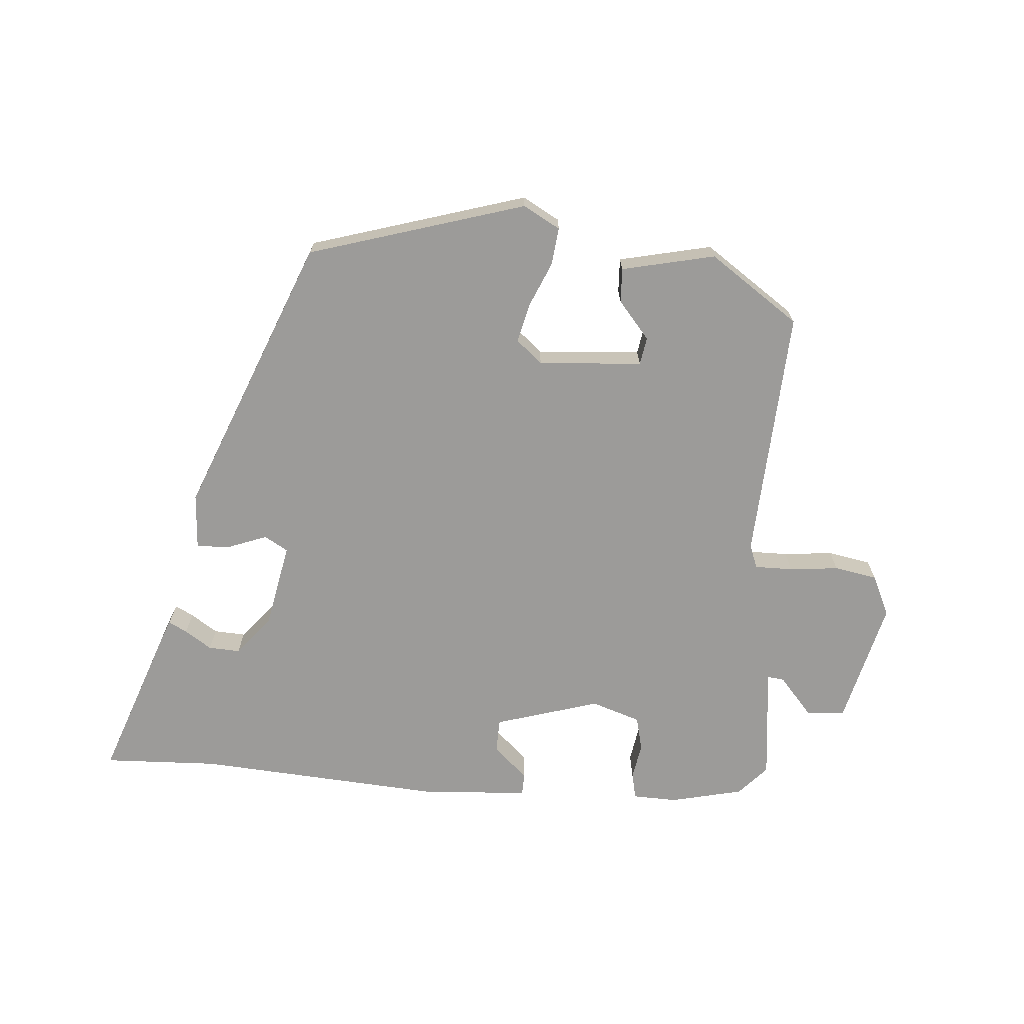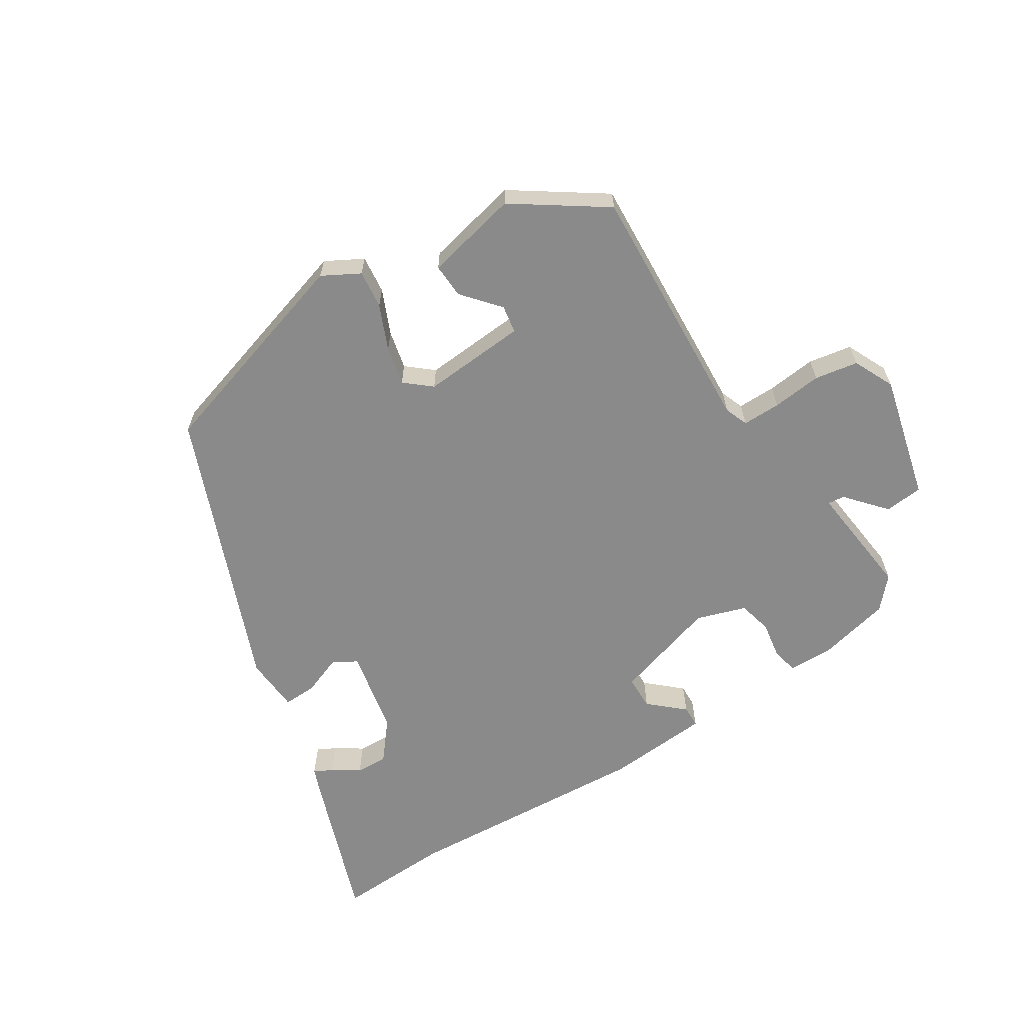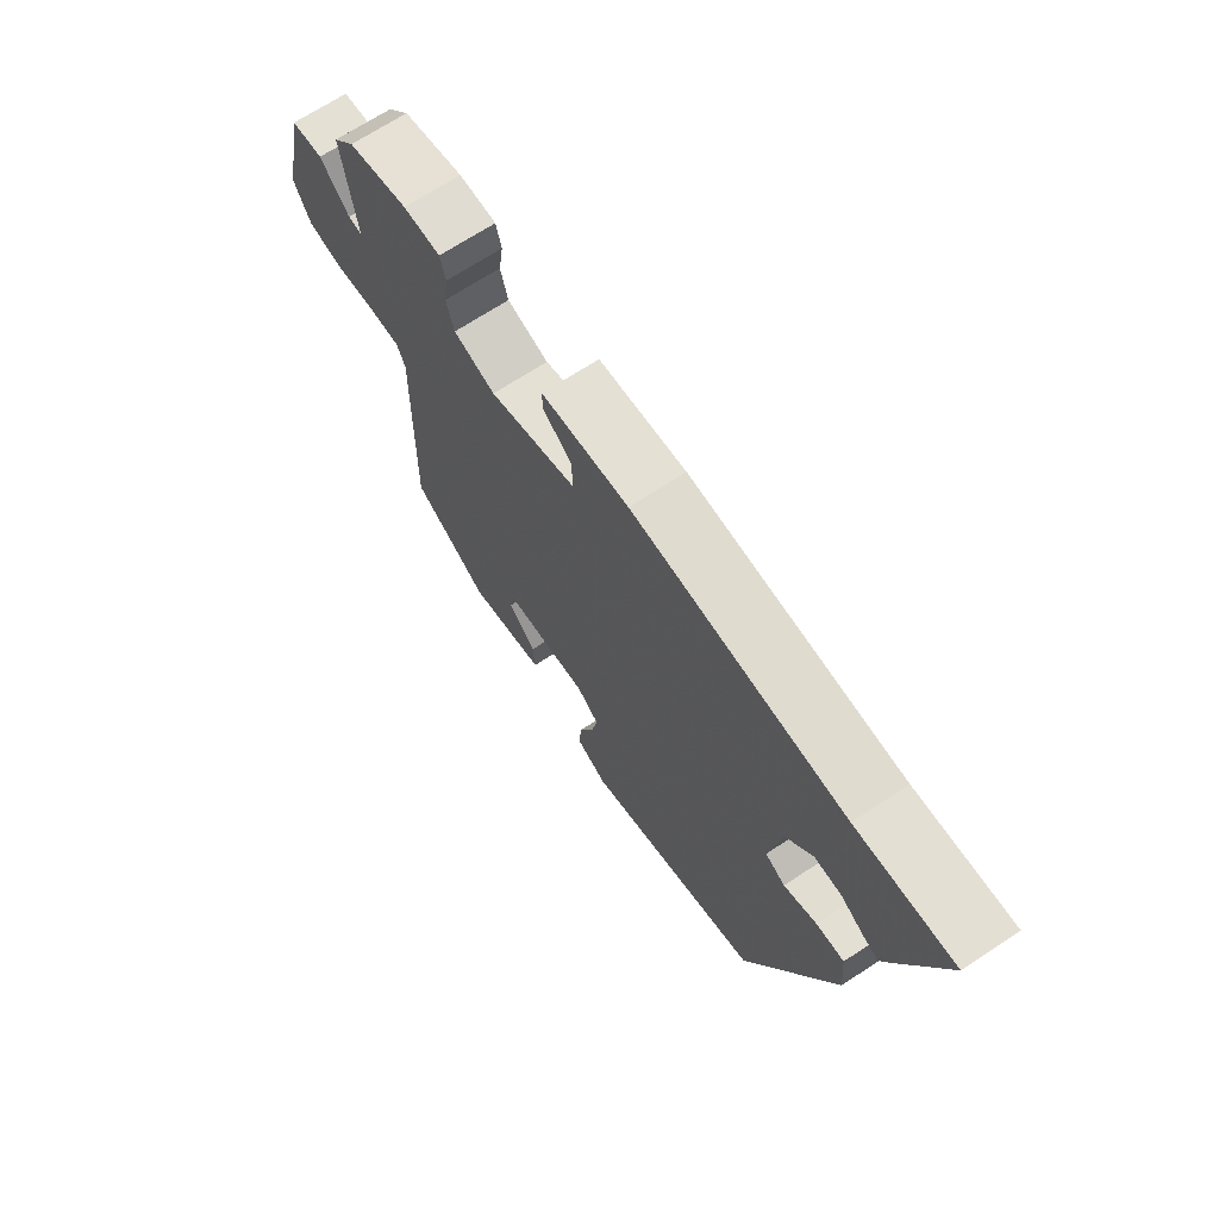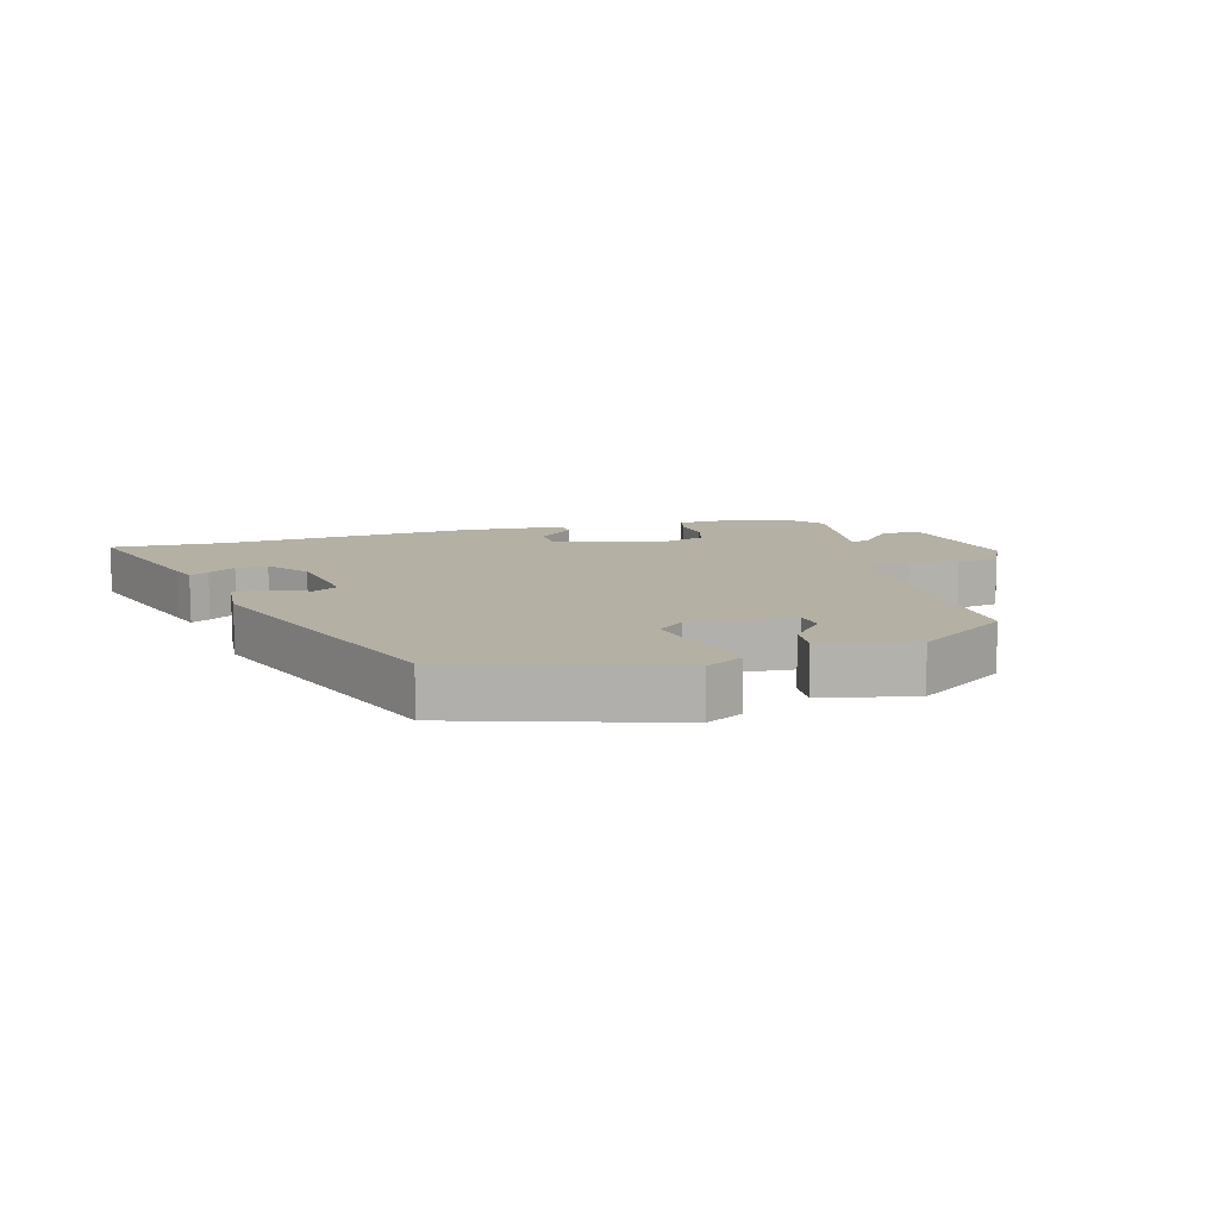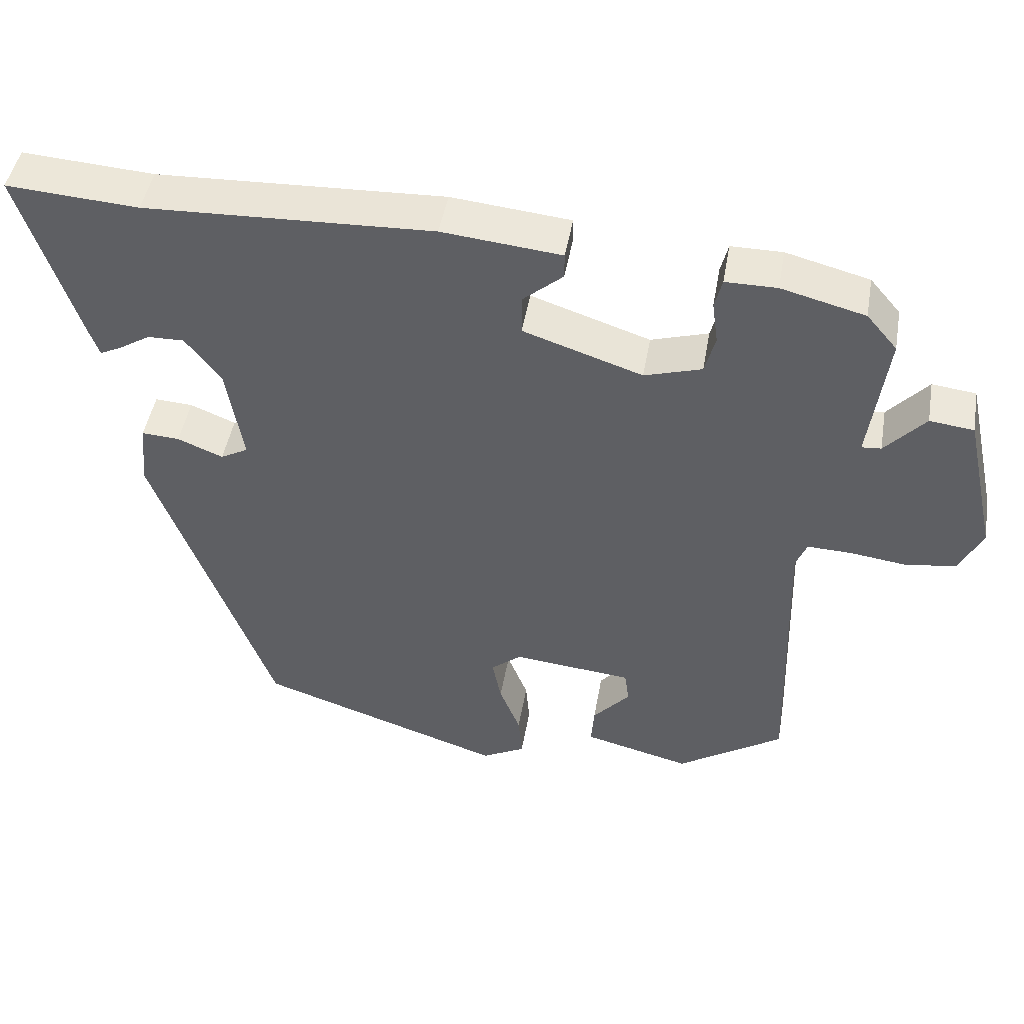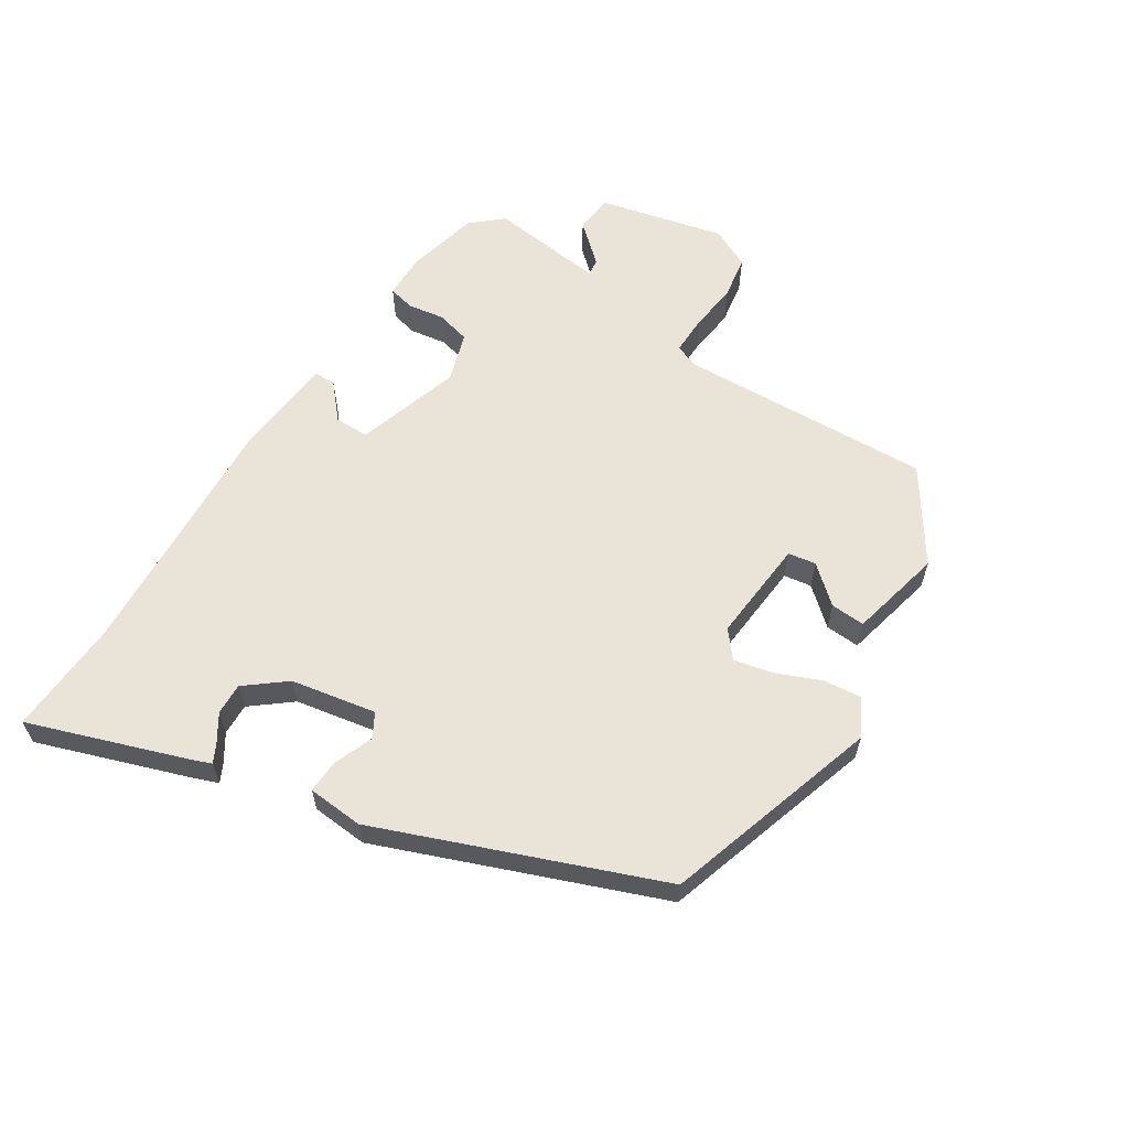
<metadata>
{"format":"obj","ext":"obj","renderer":"f3d","projection":"perspective","resolution":1024,"background":"white","views":[{"elev":-69.8,"azim":173.9,"up":"+Y"},{"elev":-63.4,"azim":-149.1,"up":"+Y"},{"elev":69.0,"azim":56.6,"up":"+Z"},{"elev":11.4,"azim":163.4,"up":"+Y"},{"elev":46.2,"azim":-170.2,"up":"+Z"},{"elev":60.8,"azim":121.6,"up":"+Y"}]}
</metadata>
<code>
v 0.425 0.07 0.495
v 0.602 0.07 0.507
v 0.524 0.07 0.269
v 0.511 0.07 0.233
v 0.482 0.07 0.247
v 0.44 0.07 0.273
v 0.391 0.07 0.274
v 0.343 0.07 0.212
v 0.321 0.07 0.08
v 0.358 0.07 0.06
v 0.419 0.07 0.085
v 0.47 0.07 0.088
v 0.478 0.07 0.002
v 0.318 0.07 -0.431
v -0.013 0.07 -0.541
v -0.071 0.07 -0.511
v -0.066 0.07 -0.452
v -0.038 0.07 -0.382
v -0.026 0.07 -0.322
v -0.067 0.07 -0.289
v -0.227 0.07 -0.305
v -0.233 0.07 -0.348
v -0.183 0.07 -0.404
v -0.179 0.07 -0.457
v -0.322 0.07 -0.493
v -0.464 0.07 -0.401
v -0.453 0.07 -0.01
v -0.468 0.07 0.026
v -0.527 0.07 0.024
v -0.603 0.07 0.014
v -0.67 0.07 0.024
v -0.701 0.07 0.086
v -0.658 0.07 0.28
v -0.599 0.07 0.287
v -0.545 0.07 0.228
v -0.519 0.07 0.226
v -0.543 0.07 0.403
v -0.502 0.07 0.451
v -0.39 0.07 0.48
v -0.321 0.07 0.48
v -0.311 0.07 0.44
v -0.319 0.07 0.383
v -0.305 0.07 0.331
v -0.228 0.07 0.308
v -0.068 0.07 0.361
v -0.068 0.07 0.414
v -0.122 0.07 0.46
v -0.122 0.07 0.494
v 0.038 0.07 0.51
v 0.425 0 0.495
v 0.602 0 0.507
v 0.524 0 0.269
v 0.511 0 0.233
v 0.482 0 0.247
v 0.44 0 0.273
v 0.391 0 0.274
v 0.343 0 0.212
v 0.321 0 0.08
v 0.358 0 0.06
v 0.419 0 0.085
v 0.47 0 0.088
v 0.478 0 0.002
v 0.318 0 -0.431
v -0.013 0 -0.541
v -0.071 0 -0.511
v -0.066 0 -0.452
v -0.038 0 -0.382
v -0.026 0 -0.322
v -0.067 0 -0.289
v -0.227 0 -0.305
v -0.233 0 -0.348
v -0.183 0 -0.404
v -0.179 0 -0.457
v -0.322 0 -0.493
v -0.464 0 -0.401
v -0.453 0 -0.01
v -0.468 0 0.026
v -0.527 0 0.024
v -0.603 0 0.014
v -0.67 0 0.024
v -0.701 0 0.086
v -0.658 0 0.28
v -0.599 0 0.287
v -0.545 0 0.228
v -0.519 0 0.226
v -0.543 0 0.403
v -0.502 0 0.451
v -0.39 0 0.48
v -0.321 0 0.48
v -0.311 0 0.44
v -0.319 0 0.383
v -0.305 0 0.331
v -0.228 0 0.308
v -0.068 0 0.361
v -0.068 0 0.414
v -0.122 0 0.46
v -0.122 0 0.494
v 0.038 0 0.51
f 46 47 48 49
f 45 46 49 1
f 44 45 1 2
f 39 40 41 42
f 39 42 43
f 36 37 38 39
f 36 39 43
f 32 33 34 35
f 32 35 36
f 29 30 31 32
f 28 29 32 36
f 27 28 36 43
f 22 23 24 25
f 21 22 25 26
f 15 16 17 18
f 15 18 19
f 14 15 19
f 13 14 19 20
f 10 11 12 13
f 3 4 5 6
f 44 2 3 6
f 44 6 7
f 26 27 43 44
f 21 26 44 7
f 10 13 20 21
f 9 10 21
f 8 9 21
f 7 8 21
f 98 97 96 95
f 50 98 95 94
f 51 50 94 93
f 91 90 89 88
f 92 91 88
f 88 87 86 85
f 92 88 85
f 84 83 82 81
f 85 84 81
f 81 80 79 78
f 85 81 78 77
f 92 85 77 76
f 74 73 72 71
f 75 74 71 70
f 67 66 65 64
f 68 67 64
f 68 64 63
f 69 68 63 62
f 62 61 60 59
f 55 54 53 52
f 55 52 51 93
f 56 55 93
f 93 92 76 75
f 56 93 75 70
f 70 69 62 59
f 70 59 58
f 70 58 57
f 70 57 56
f 1 50 51 2
f 2 51 52 3
f 3 52 53 4
f 4 53 54 5
f 5 54 55 6
f 6 55 56 7
f 7 56 57 8
f 8 57 58 9
f 9 58 59 10
f 10 59 60 11
f 11 60 61 12
f 12 61 62 13
f 13 62 63 14
f 14 63 64 15
f 15 64 65 16
f 16 65 66 17
f 17 66 67 18
f 18 67 68 19
f 19 68 69 20
f 20 69 70 21
f 21 70 71 22
f 22 71 72 23
f 23 72 73 24
f 24 73 74 25
f 25 74 75 26
f 26 75 76 27
f 27 76 77 28
f 28 77 78 29
f 29 78 79 30
f 30 79 80 31
f 31 80 81 32
f 32 81 82 33
f 33 82 83 34
f 34 83 84 35
f 35 84 85 36
f 36 85 86 37
f 37 86 87 38
f 38 87 88 39
f 39 88 89 40
f 40 89 90 41
f 41 90 91 42
f 42 91 92 43
f 43 92 93 44
f 44 93 94 45
f 45 94 95 46
f 46 95 96 47
f 47 96 97 48
f 48 97 98 49
f 49 98 50 1

</code>
